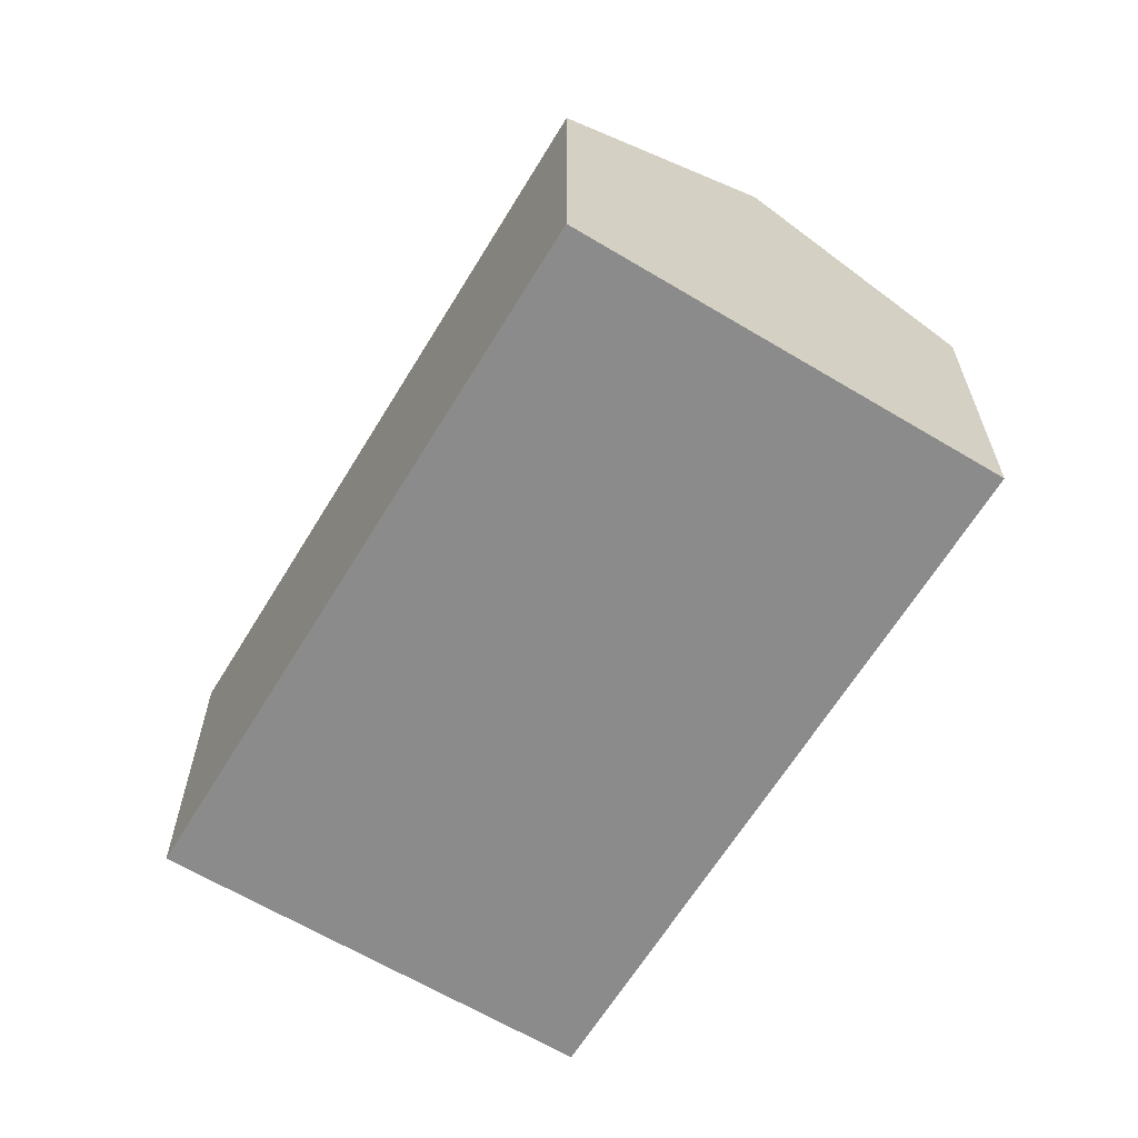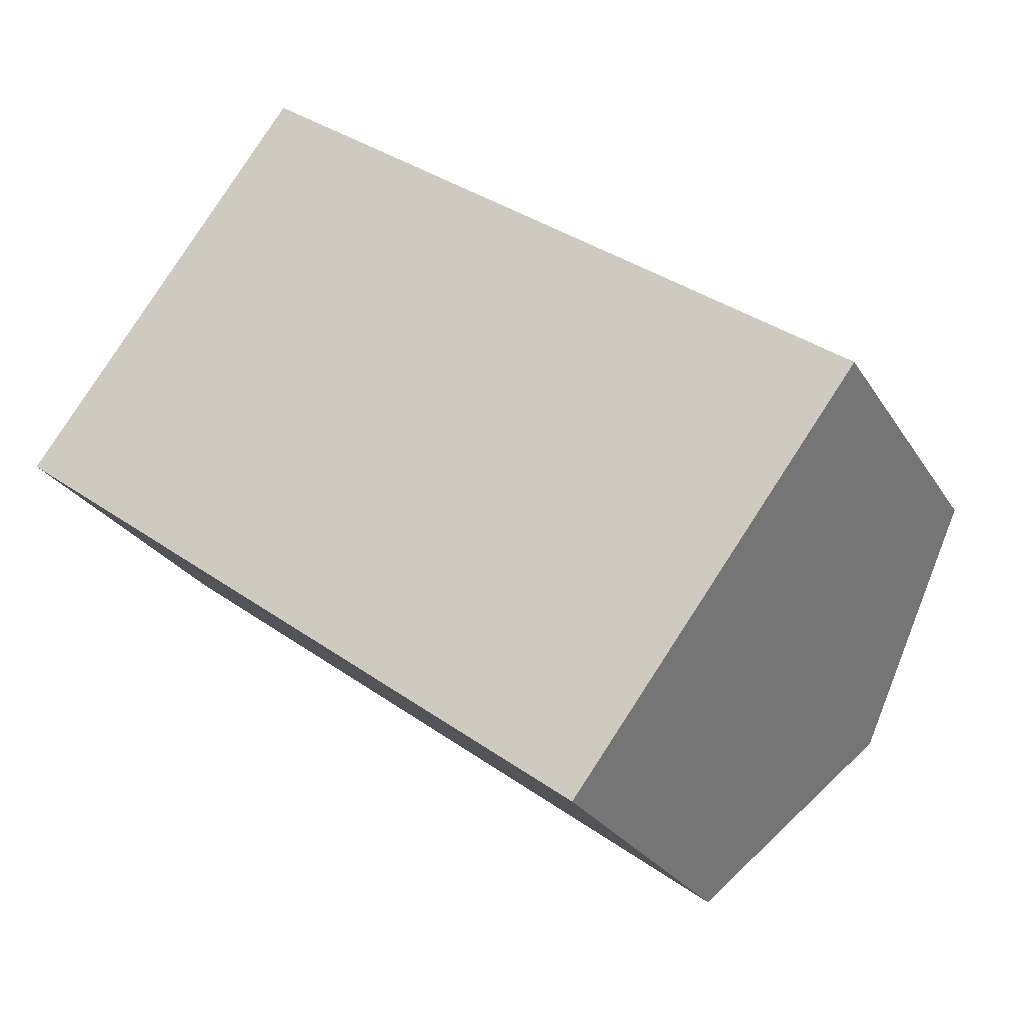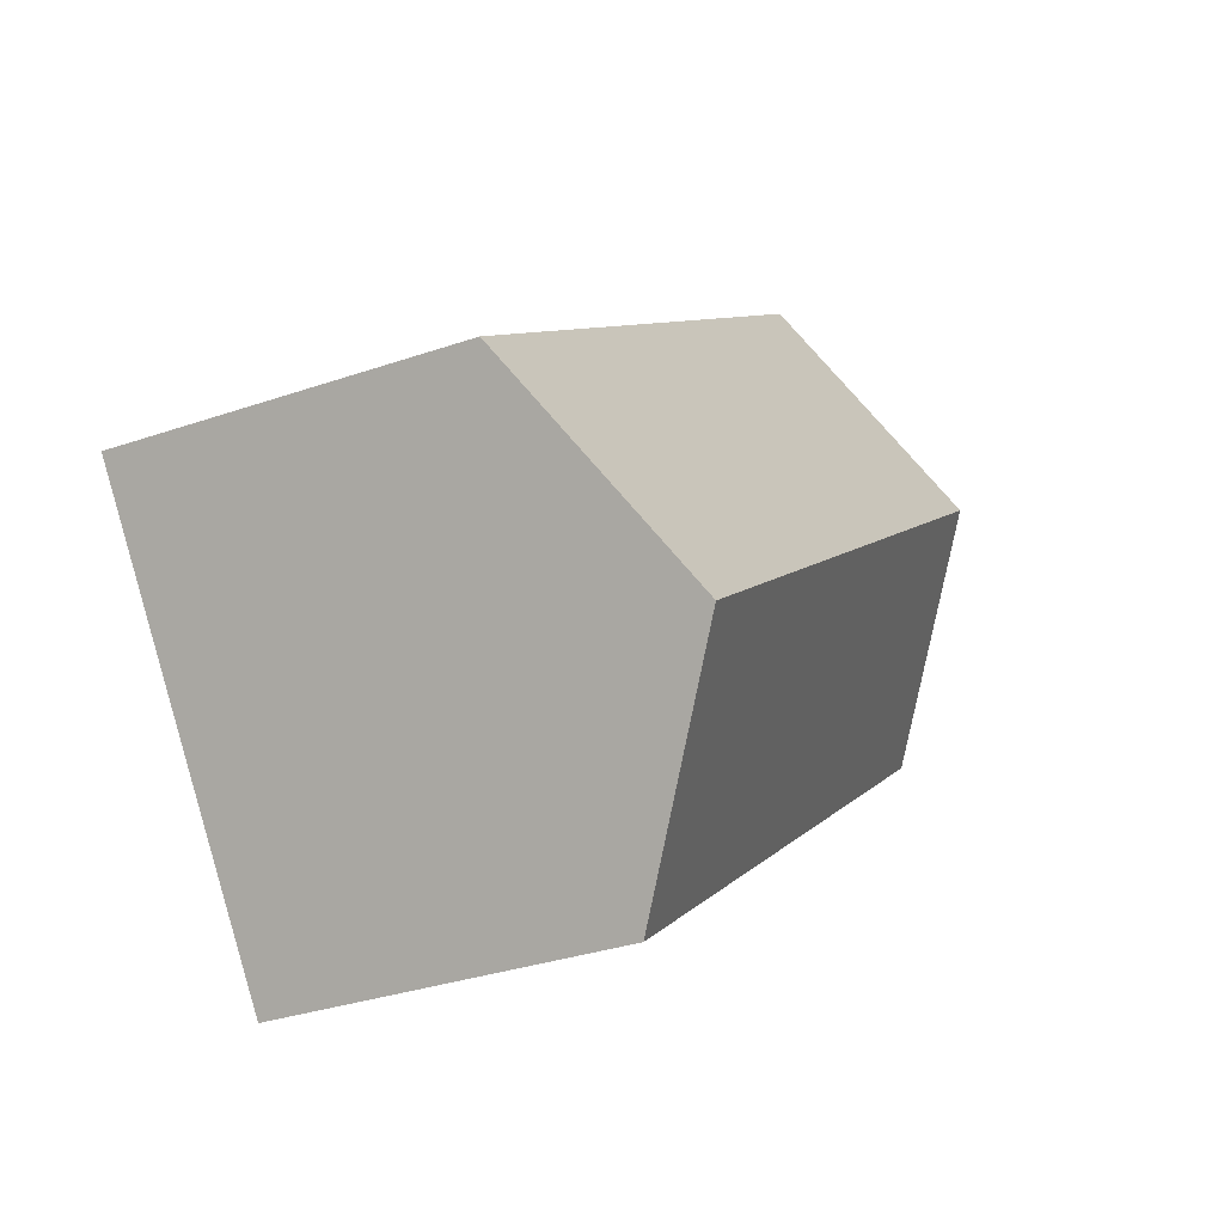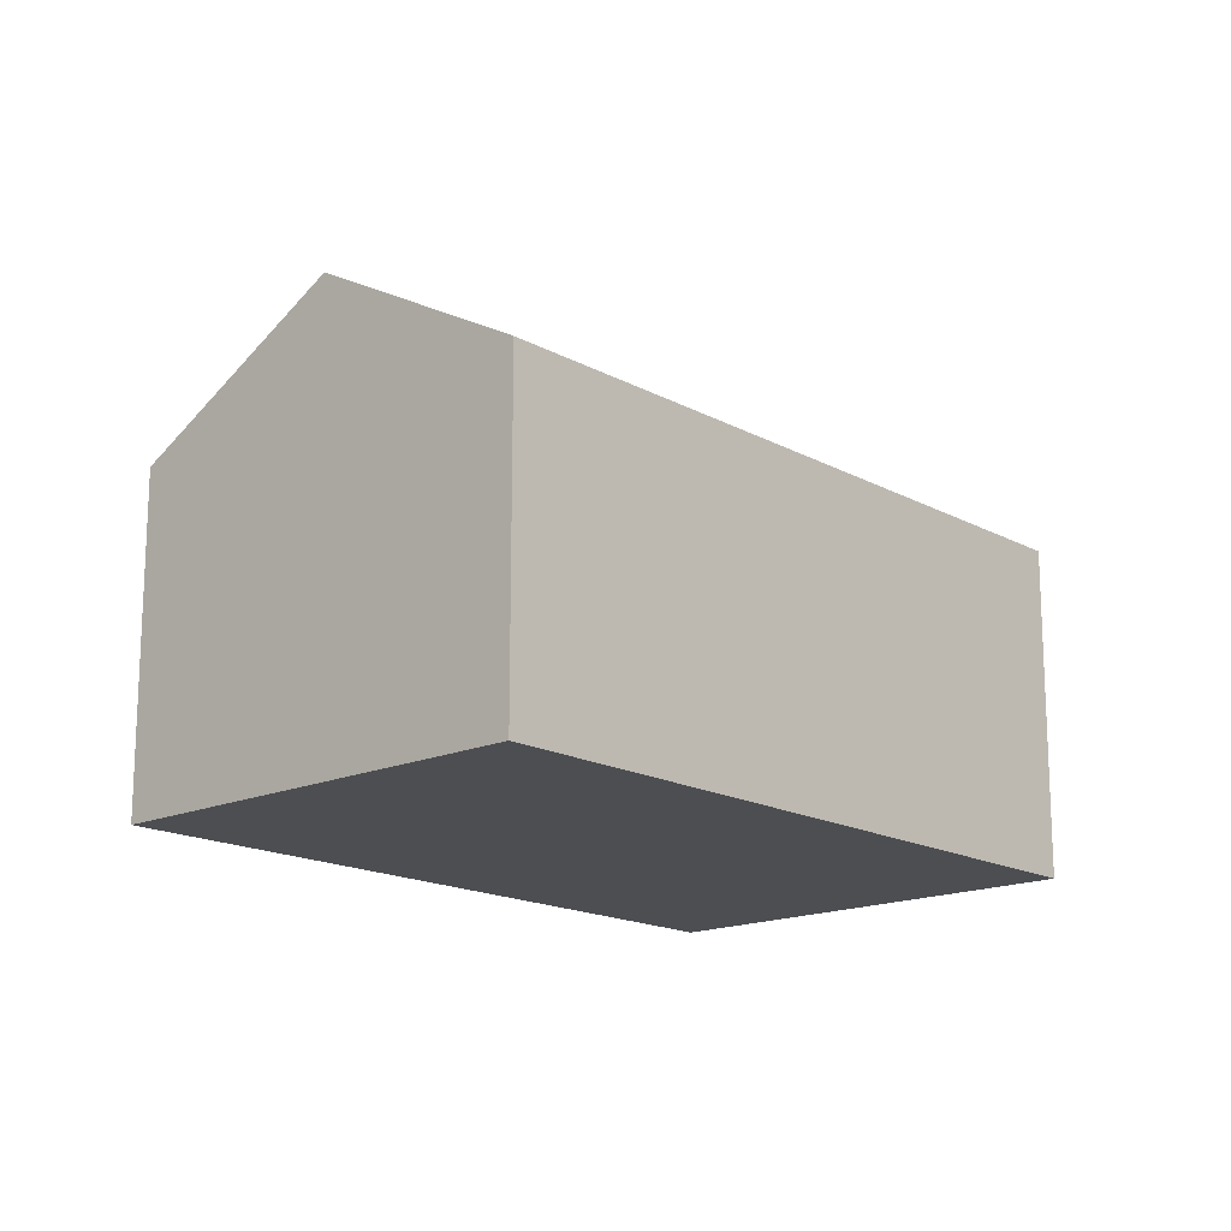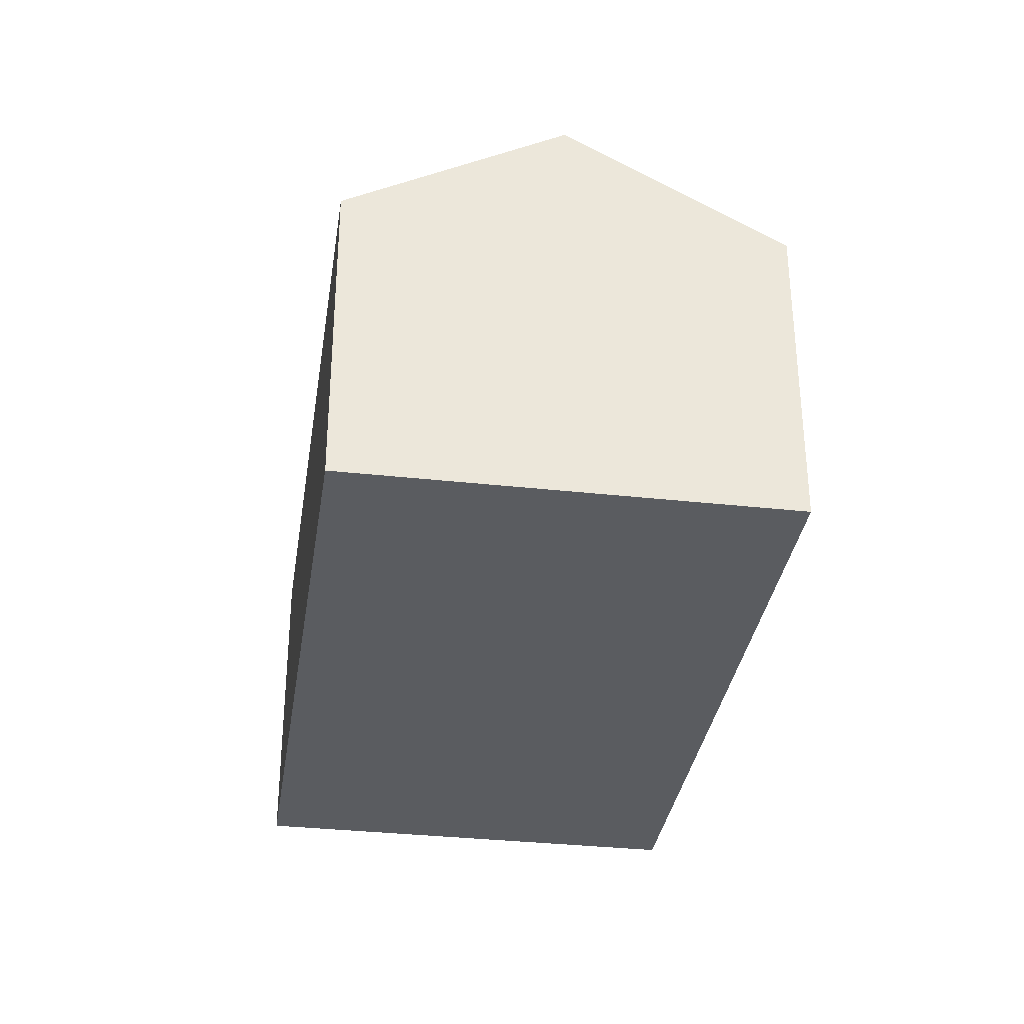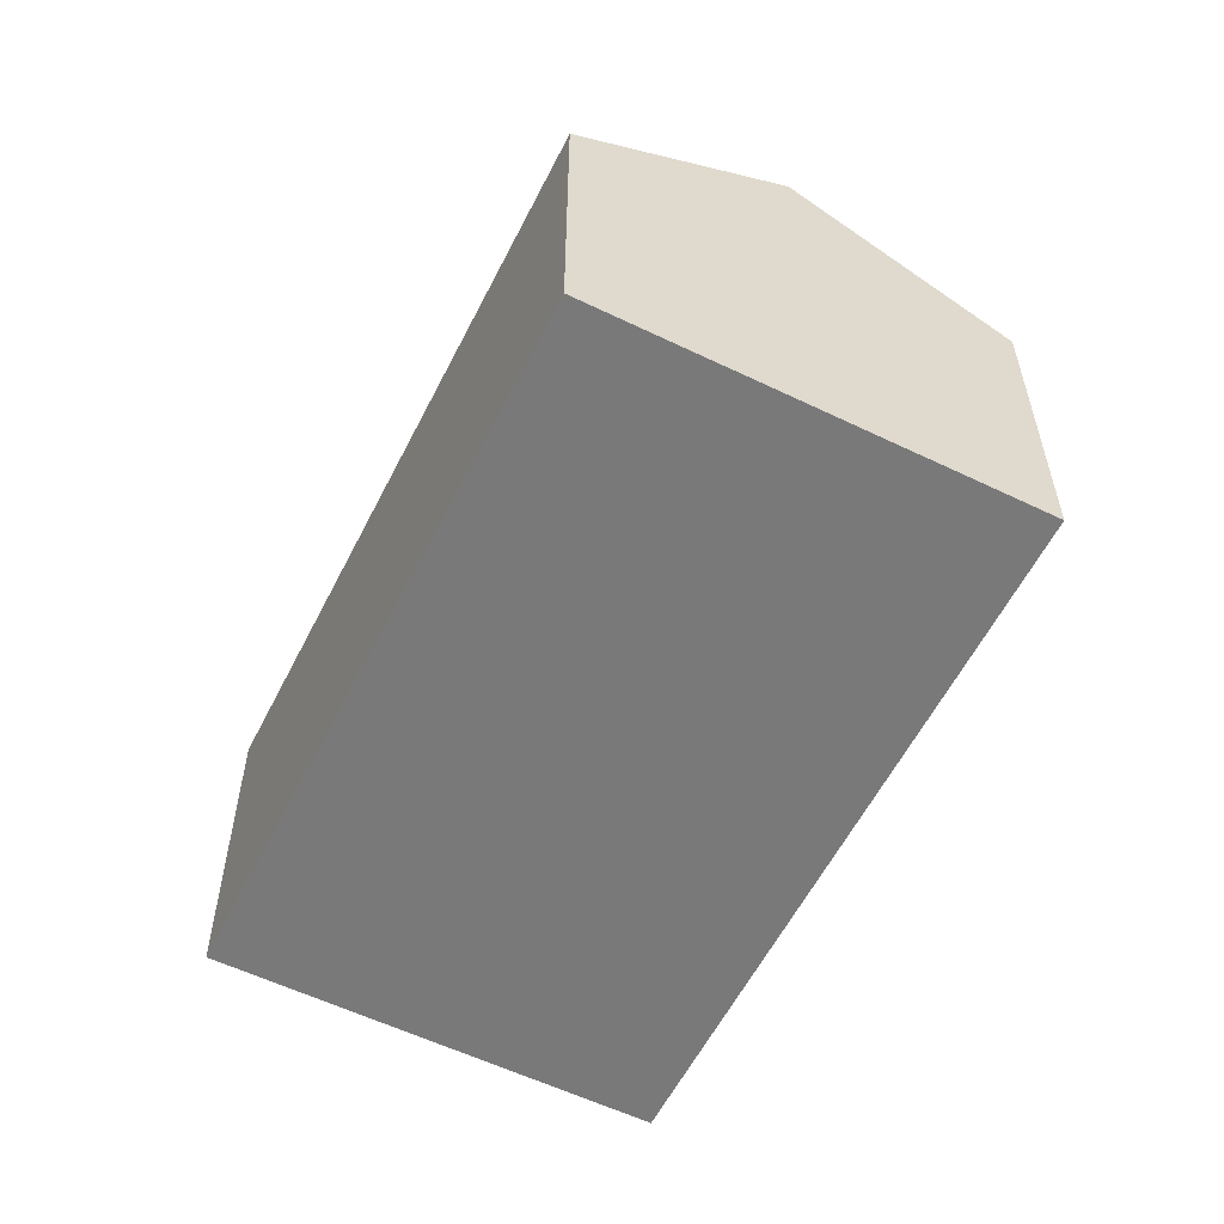
<metadata>
{"format":"obj","ext":"obj","renderer":"f3d","projection":"perspective","resolution":1024,"background":"white","views":[{"elev":-63.9,"azim":-84.3,"up":"+Y"},{"elev":-25.8,"azim":24.8,"up":"+Z"},{"elev":-32.5,"azim":115.7,"up":"+Z"},{"elev":-16.5,"azim":169.0,"up":"+Y"},{"elev":-34.0,"azim":-61.6,"up":"+Y"},{"elev":-57.8,"azim":100.3,"up":"+Y"}]}
</metadata>
<code>
v  0 7.265 4.449e-16
v  16.21 9.977 -5.856
v  13.18 7.265 -9.894
v  3.032 9.977 4.038
v  19.24 7.265 -1.818
v  6.063 7.265 8.076
v  13.18 6.058e-16 -9.894
v  0 0 0
v  6.063 -4.945e-16 8.076
v  3.032 -2.473e-16 4.038
v  19.24 1.113e-16 -1.818
v  16.21 3.586e-16 -5.856
g defaultobject
f 1 2 3
f 2 1 4
f 5 4 6
f 4 5 2
f 7 1 3
f 1 7 8
f 8 4 1
f 4 8 6
f 6 8 9
f 9 8 10
f 9 5 6
f 5 9 11
f 5 3 2
f 3 5 7
f 7 5 12
f 12 5 11
f 10 11 9
f 11 10 8
f 11 8 7
f 11 7 12

</code>
